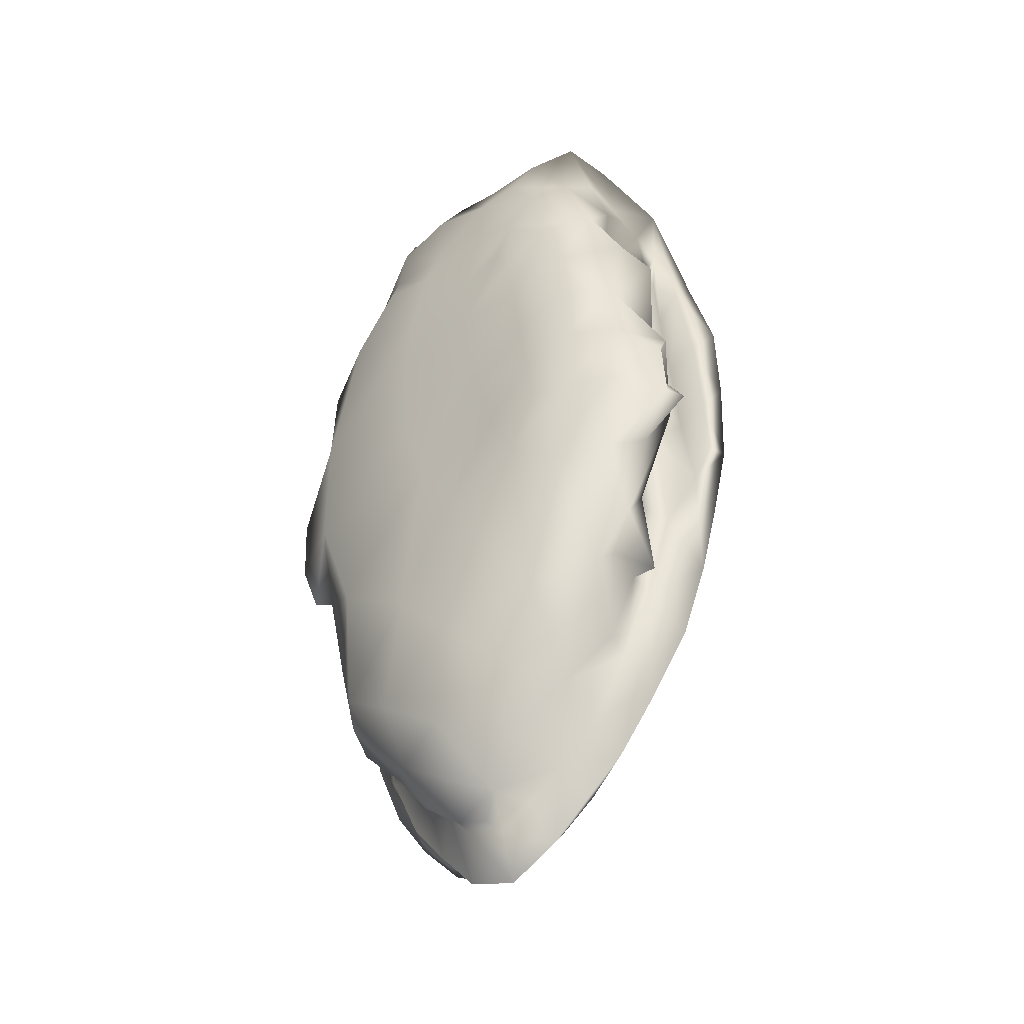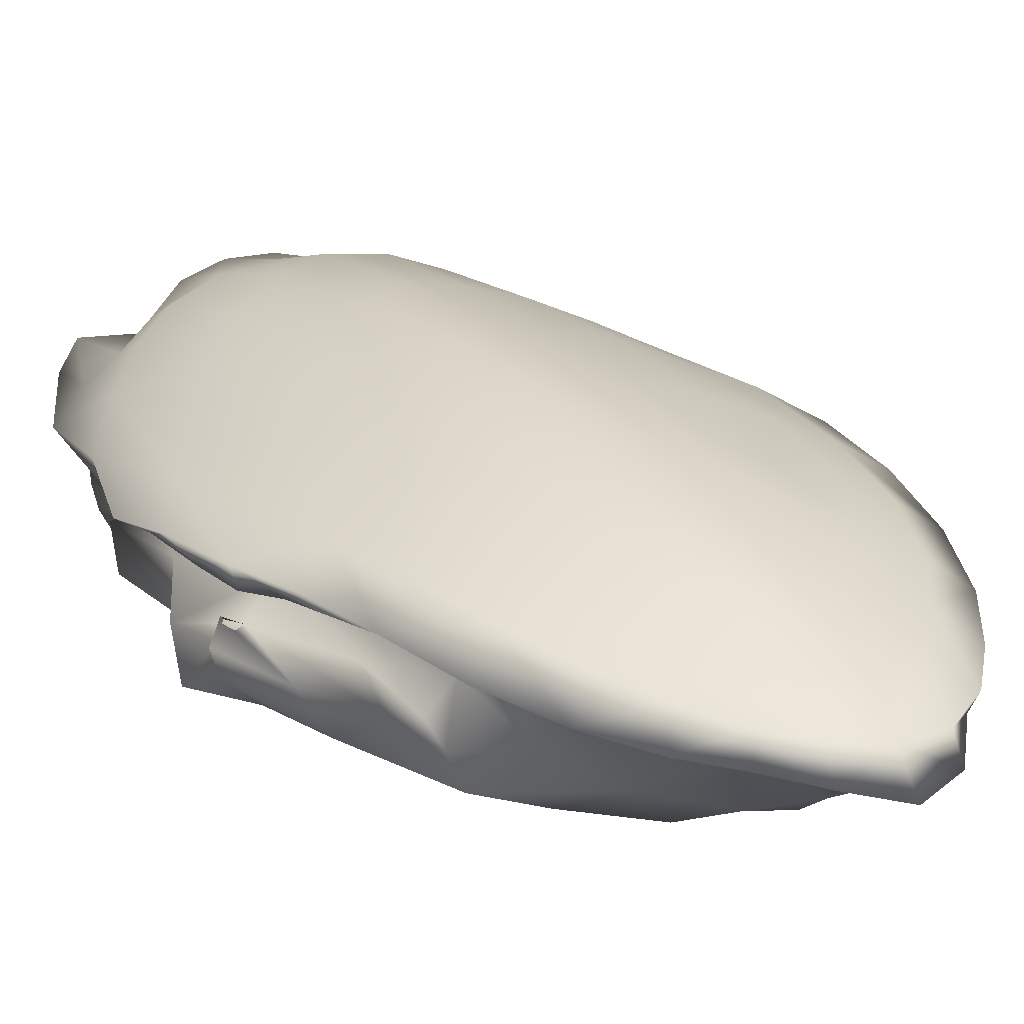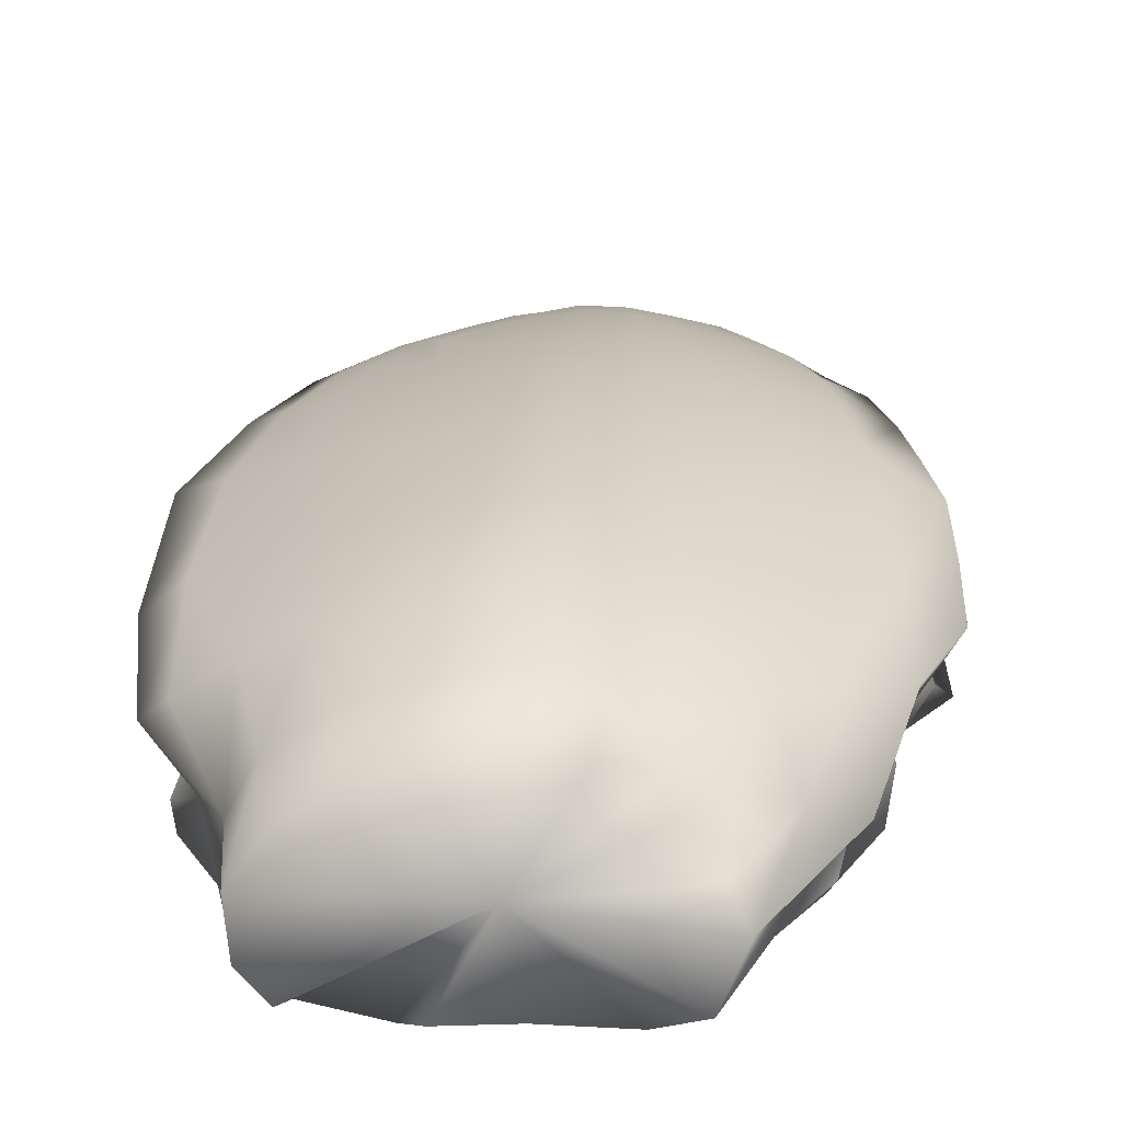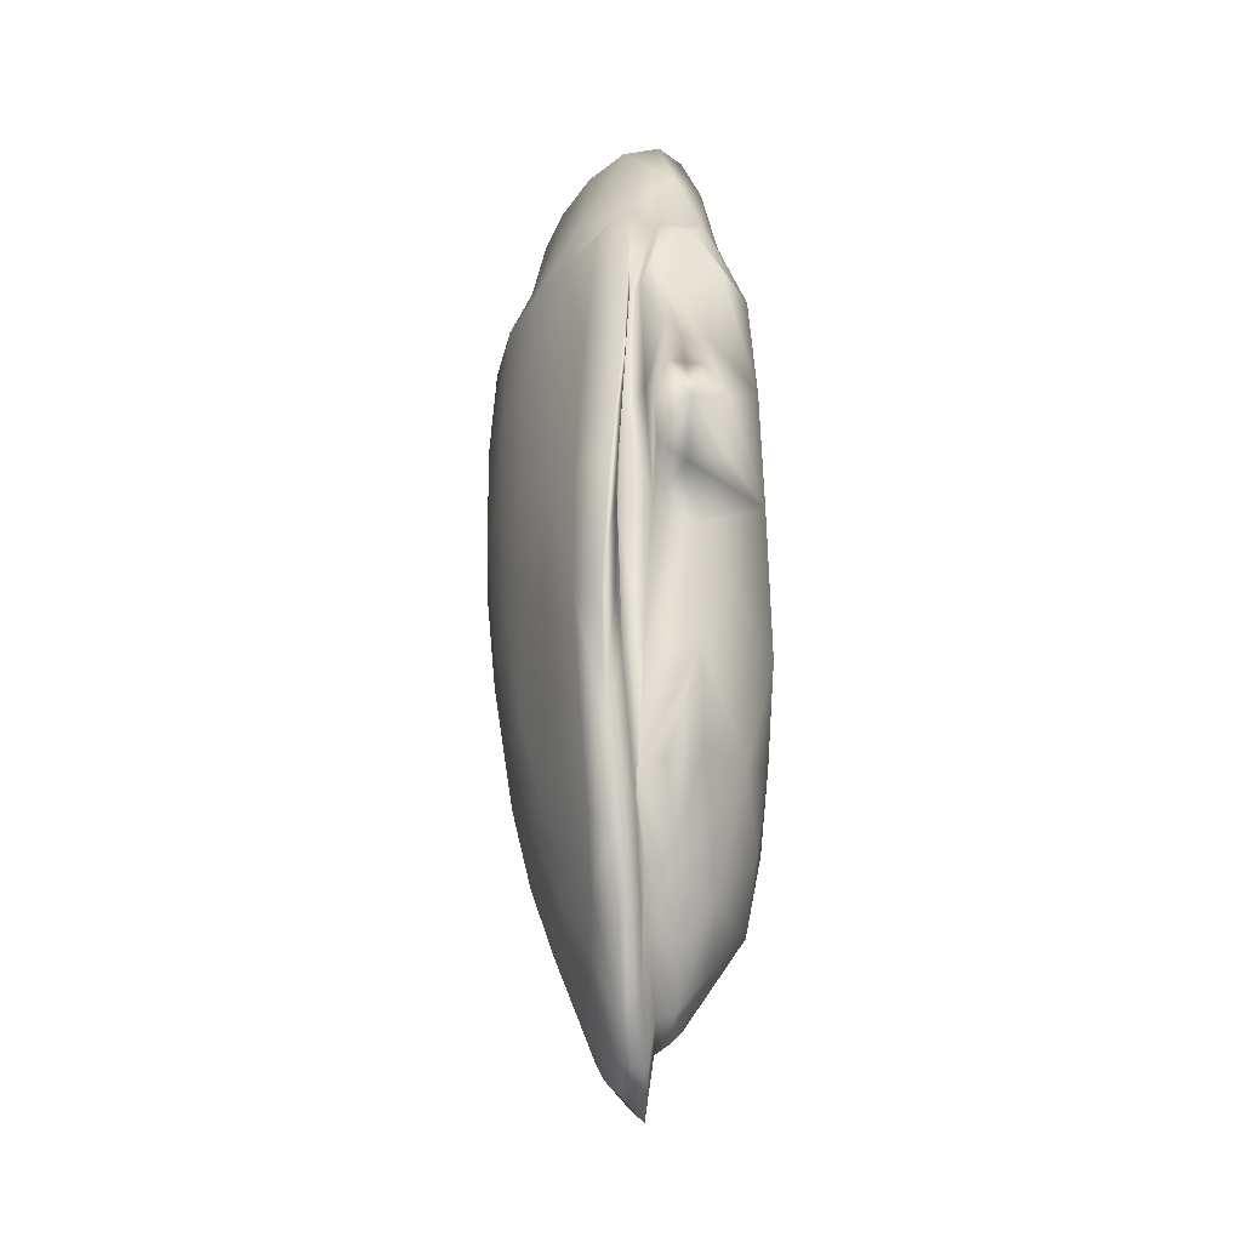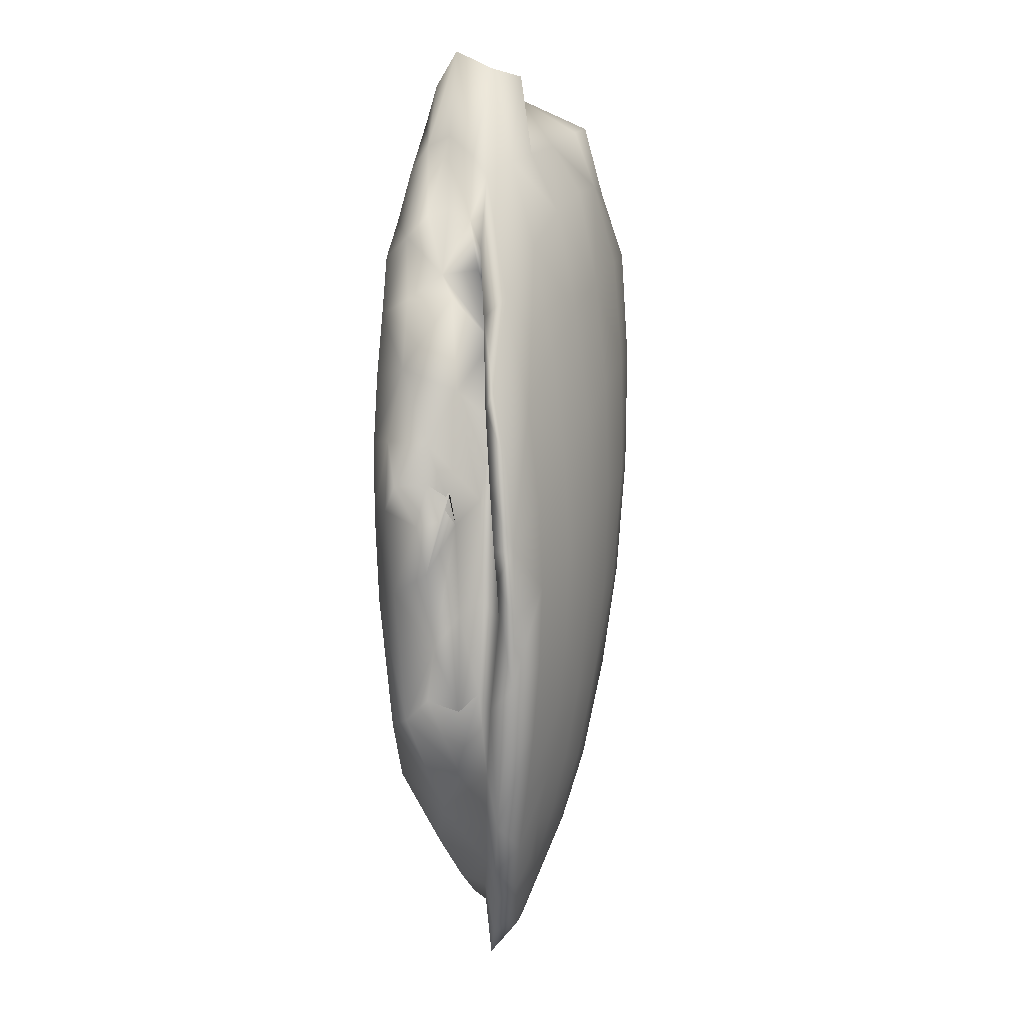
<metadata>
{"format":"obj","ext":"obj","renderer":"f3d","projection":"perspective","resolution":1024,"background":"white","views":[{"elev":-40.5,"azim":40.5,"up":"+Z"},{"elev":23.3,"azim":146.2,"up":"+Y"},{"elev":25.7,"azim":5.3,"up":"+Y"},{"elev":-35.6,"azim":-93.1,"up":"+Z"},{"elev":-0.6,"azim":97.9,"up":"+Z"}]}
</metadata>
<code>
o cockroach_Mesh.003
v -0.1881 0.09276 0.3208
v -0.1499 0.08177 0.3691
v -0.1703 0.1267 0.3385
v -0.1887 0.1205 0.3302
v -0.1927 0.0727 0.2797
v -0.1323 0.04372 0.2965
v -0.183 0.1255 0.2949
v 0.1789 0.09529 -0.06942
v 0.1651 0.087 -0.1167
v 0.1856 0.1196 -0.1247
v 0.1767 0.1185 -0.03775
v 0.1629 0.06673 -0.1352
v 0.2026 0.09269 -0.000128
v 0.1872 0.06009 -0.01789
v 0.2122 0.121 0.04481
v 0.09489 0.03337 0.2158
v 0.08837 0.02966 0.2592
v 0.02617 0.03886 0.2372
v 0.03571 0.03551 0.1776
v 0.1462 0.04052 0.2421
v 0.1243 0.04005 0.2982
v 0.1051 0.03074 0.1611
v 0.1532 0.03706 0.1839
v 0.05088 0.03237 0.1183
v 0.1907 0.06837 0.1869
v 0.1993 0.1199 0.1656
v 0.2048 0.1164 0.2491
v 0.2004 0.07546 0.2491
v 0.1971 0.05613 0.1209
v 0.2288 0.09841 0.1168
v 0.1561 0.03478 0.1226
v 0.00746 0.1518 0.4701
v 0.2111 0.1579 -0.006359
v 0.2296 0.1583 0.02047
v 0.2288 0.1546 0.07343
v 0.2001 0.1565 0.06552
v 0.2174 0.1757 -0.03998
v 0.233 0.1761 0.02234
v 0.1785 0.1554 -0.04239
v 0.2032 0.1707 -0.1035
v 0.1707 0.1541 0.06217
v -0.2395 0.1025 0.09831
v -0.1551 0.09105 -0.1603
v -0.1631 0.1192 -0.1749
v -0.1778 0.09424 -0.08359
v -0.1877 0.1635 -0.1597
v -0.1648 0.1811 -0.1381
v -0.1348 0.1738 -0.2044
v -0.1522 0.1563 -0.2314
v -0.2155 0.1693 -0.07434
v -0.1886 0.1877 -0.05121
v -0.1718 0.1506 -0.09917
v -0.2019 0.1575 -0.05315
v -0.145 0.14 -0.203
v -0.1914 0.1337 0.1455
v -0.1875 0.1285 0.03754
v -0.1937 0.1181 0.2152
v -0.1975 0.09147 0.01021
v -0.1611 0.03967 0.05391
v -0.1116 0.1107 -0.2259
v -0.1199 0.08382 -0.2006
v -0.07064 0.1048 -0.2756
v -0.07228 0.07744 -0.2458
v -0.09777 0.13 -0.2273
v -0.06114 0.1256 -0.2743
v -0.1312 0.1373 -0.1639
v -0.1101 0.1342 -0.2687
v -0.07071 0.1316 -0.3165
v 0.07937 0.1577 -0.3006
v 0.04845 0.1529 -0.3283
v 0.04426 0.1708 -0.2856
v 0.06826 0.1698 -0.2746
v 0.08714 0.1386 -0.3153
v 0.05539 0.1327 -0.3487
v 0.1054 0.1644 -0.2591
v 0.1222 0.1438 -0.2814
v 0.08101 0.179 -0.2378
v 0.03846 0.1212 -0.3063
v 0.009704 0.1177 -0.3258
v 0.01695 0.1244 -0.3762
v 0.07 0.1279 -0.2782
v 0.01258 0.1486 -0.3487
v -0.06842 0.04537 -0.2003
v -0.1273 0.05675 -0.1599
v -0.02318 0.07946 -0.2776
v -0.01078 0.04938 -0.2387
v -0.02909 0.1035 -0.309
v 0.01932 0.07154 0.4427
v 0.02422 0.06077 0.3868
v 0.09653 0.05869 0.3851
v 0.06573 0.06758 0.4367
v -0.04666 0.07466 0.4657
v -0.03911 0.06212 0.3909
v 0.02131 0.08487 0.4754
v -0.02817 0.08983 0.4899
v 0.0816 0.08052 0.4687
v -0.1551 0.134 -0.07569
v -0.1122 0.1513 -0.2843
v 0.08205 0.04249 0.3386
v 0.1683 0.06807 0.3103
v 0.06727 0.03957 0.3017
v 0.02458 0.04696 0.3444
v 0.02251 0.04126 0.2933
v 0.1579 0.09927 0.2766
v 0.2133 0.09478 0.08106
v 0.01332 0.0327 -0.1529
v 0.05488 0.04182 -0.1974
v 0.1059 0.0426 -0.1441
v 0.05622 0.03026 -0.06715
v 0.05184 0.07811 -0.2611
v -0.03934 0.03052 -0.1039
v 0.0157 0.03278 -0.009601
v 0.02007 0.09462 -0.2999
v 0.1062 0.1325 -0.2431
v 0.1046 0.09134 -0.2247
v -0.1647 0.1509 0.15
v -0.1823 0.1368 0.2677
v -0.1741 0.1462 0.2591
v -0.1704 0.1541 0.03666
v -0.201 0.1509 0.1542
v -0.2042 0.1571 0.03724
v -0.1944 0.1464 0.241
v 0.04796 0.2302 0.3733
v 0.05142 0.2115 0.4262
v 0.08813 0.1943 0.4065
v 0.09427 0.2201 0.361
v -0.001011 0.2331 0.3738
v 0.007072 0.2169 0.4386
v 0.04143 0.2486 0.3006
v -0.00915 0.2521 0.3143
v 0.08611 0.2351 0.2764
v 0.1573 0.1461 0.214
v 0.1894 0.1489 0.2116
v 0.1871 0.1452 0.2609
v 0.1847 0.137 0.2765
v 0.1642 0.1476 0.1408
v 0.1948 0.1527 0.1404
v -0.1022 0.07718 0.4526
v -0.1388 0.1031 0.432
v -0.09628 0.06287 0.393
v -0.1057 0.09441 0.4869
v -0.1267 0.1157 0.4834
v 0.1678 0.1911 -0.08181
v 0.1813 0.1954 -0.01174
v 0.1847 0.161 -0.1729
v 0.1519 0.1835 -0.1496
v 0.1598 0.1448 -0.1254
v 0.1285 0.2114 -0.05623
v 0.1413 0.2153 0.02207
v 0.1142 0.2022 -0.126
v 0.1918 0.1463 0.361
v 0.1566 0.1642 0.3805
v 0.1337 0.1408 0.4725
v 0.1547 0.128 0.3858
v 0.216 0.1673 0.2477
v 0.1725 0.1869 0.2994
v 0.1933 0.1408 0.2943
v 0.2131 0.1465 0.2297
v 0.1811 0.1292 0.3229
v 0.1144 0.02859 0.106
v 0.07061 0.03043 0.06131
v 0.1224 0.02833 0.0608
v 0.1535 0.03488 0.05644
v 0.0972 0.02845 0.01008
v -0.03828 0.2124 0.4427
v -0.07911 0.198 0.4463
v -0.1126 0.1765 0.4554
v -0.1961 0.08367 0.1961
v -0.1634 0.04177 0.1684
v -0.04825 0.03914 0.2816
v -0.05444 0.0353 0.2041
v -0.04704 0.03314 0.1232
v -0.02161 0.03331 0.05016
v -0.03291 0.2301 -0.09267
v -0.06722 0.2232 -0.08614
v -0.06674 0.2357 0.004425
v -0.02775 0.2449 0.002468
v -0.03986 0.2107 -0.1713
v -0.07149 0.2068 -0.1573
v -0.00167 0.2285 -0.09588
v -0.007817 0.2131 -0.1807
v 0.008255 0.2446 -0.004936
v -0.09648 0.2068 -0.09834
v -0.1101 0.2238 -0.007188
v -0.0968 0.2038 -0.1448
v -0.1155 0.2298 0.09617
v -0.06721 0.243 0.1091
v -0.02371 0.2541 0.1091
v -0.1364 0.1981 -0.1118
v -0.1516 0.2057 -0.02673
v -0.1147 0.1905 -0.1727
v -0.1612 0.2086 0.07768
v -0.2057 0.1888 0.05756
v -0.1622 0.2052 0.194
v -0.116 0.2278 0.2073
v -0.2051 0.1821 0.1839
v -0.03882 0.04596 0.3456
v 0.1527 0.1328 -0.1106
v 0.1573 0.1371 -0.02353
v 0.1775 0.1381 0.06761
v 0.1935 0.194 0.06385
v 0.2047 0.186 0.1489
v 0.2395 0.1708 0.09718
v 0.07392 0.2167 -0.1106
v 0.03502 0.2272 -0.1045
v 0.04587 0.2388 -0.01641
v 0.08591 0.2265 -0.03229
v 0.0619 0.2032 -0.1781
v 0.02591 0.2111 -0.1806
v 0.09817 0.1912 -0.1876
v 0.05774 0.2442 0.08062
v 0.09901 0.2317 0.05438
v 0.1143 0.2304 0.1481
v 0.1537 0.2122 0.108
v 0.07208 0.2431 0.1803
v 0.1946 0.05301 0.05798
v 0.2416 0.07103 0.07871
v 0.01793 0.254 0.09874
v 0.02948 0.2549 0.2037
v -0.01788 0.2566 0.2164
v -0.06637 0.2447 0.2167
v -0.06229 0.2419 0.3166
v -0.1102 0.222 0.3116
v -0.1528 0.1976 0.3083
v -0.09211 0.2066 0.3809
v -0.1273 0.1823 0.3876
v -0.04831 0.2237 0.3759
v -0.1336 0.1477 0.4673
v -0.1468 0.1449 0.3887
v 0.1162 0.1059 0.4934
v 0.1444 0.1037 0.4078
v 0.1274 0.08048 0.4017
v 0.1371 0.03584 -0.0243
v -0.1147 0.03248 -0.05581
v -0.2445 0.1639 0.02831
v -0.2383 0.1512 0.1732
v 0.1423 0.1114 -0.1824
v 0.1342 0.1376 -0.1872
v -0.08392 0.188 -0.2091
v -0.09859 0.1695 -0.2504
v -0.06057 0.1688 -0.282
v -0.07128 0.1503 -0.3261
v -0.04958 0.189 -0.2318
v 0.01786 0.1918 -0.2445
v -0.01537 0.1917 -0.2459
v -0.02326 0.1693 -0.2984
v 0.01221 0.1702 -0.2971
v -0.09014 0.04559 0.3547
v 0.1348 0.2042 0.3366
v 0.1212 0.1781 0.3928
v 0.1194 0.1677 0.4668
v 0.1778 0.1089 0.3332
v 0.1749 0.08915 0.3289
v 0.1546 0.1501 -0.2328
v 0.2334 0.08908 0.0426
v 0.2369 0.1101 0.04736
v -0.2135 0.1469 0.2917
v 0.00272 0.105 -0.3189
v 0.2147 0.1162 0.07307
v 0.1662 0.2026 0.2015
v 0.1274 0.2198 0.2443
v 0.1304 0.1738 -0.2098
v -0.02901 0.1478 -0.3491
v -0.03077 0.1248 -0.3594
v 0.05055 0.1876 -0.2359
v -0.1991 0.1054 0.1904
v 0.2247 0.1499 0.1474
v 0.2438 0.16 0.1613
v -0.02576 0.119 -0.3141
v -0.1904 0.1723 0.3113
v -0.2323 0.1303 0.1126
v -0.2329 0.1282 0.05803
v -0.2294 0.1181 0.1425
v -0.236 0.105 0.03706
v -0.2234 0.07408 0.05356
v -0.2235 0.07135 0.1121
v -0.235 0.09126 0.134
v -0.234 0.1061 0.1362
f 1 2 3 4
f 1 5 6 2
f 1 7 5
f 1 4 7
f 8 9 10 11
f 8 12 9
f 8 13 14 12
f 8 11 15 13
f 16 17 18 19
f 16 20 21 17
f 16 22 23 20
f 16 19 24 22
f 25 26 27 28
f 25 29 30 26
f 25 23 31 29
f 25 28 20 23
f 33 34 35 36
f 33 37 38 34
f 33 39 40 37
f 33 36 41 39
f 43 45 44
f 46 47 48 49
f 46 50 51 47
f 46 52 53 50
f 46 49 54 52
f 271 55 56 272
f 271 273 57 55
f 274 58 59 275
f 274 272 56 58
f 60 61 43 44
f 60 62 63 61
f 60 64 65 62
f 60 44 66 64
f 64 67 68 65
f 64 66 54 67
f 69 70 71 72
f 69 73 74 70
f 69 75 76 73
f 69 72 77 75
f 74 78 79 80
f 74 73 81 78
f 74 80 82 70
f 63 83 84 61
f 63 85 86 83
f 63 62 87 85
f 88 89 90 91
f 88 92 93 89
f 88 94 95 92
f 88 91 96 94
f 54 66 97 52
f 54 49 98 67
f 99 21 100 90
f 99 101 17 21
f 99 102 103 101
f 99 90 89 102
f 20 28 100 21
f 104 28 27
f 106 107 108 109
f 106 86 110 107
f 106 111 83 86
f 106 109 112 111
f 81 110 113 78
f 81 114 115 110
f 81 73 76 114
f 116 55 117 118
f 116 119 56 55
f 116 120 121 119
f 116 118 122 120
f 123 124 125 126
f 123 127 128 124
f 123 129 130 127
f 123 126 131 129
f 124 128 32
f 124 32 125
f 132 133 134 135
f 132 136 137 133
f 132 27 26 136
f 132 135 104 27
f 138 139 2 140
f 138 141 142 139
f 138 92 32 141
f 138 140 93 92
f 40 143 144 37
f 40 145 146 143
f 40 39 147 145
f 143 148 149 144
f 143 146 150 148
f 151 152 153 154
f 151 155 156 152
f 151 157 158 155
f 151 154 159 157
f 117 4 3 118
f 117 7 4
f 117 55 57 7
f 160 22 24 161
f 160 31 23 22
f 160 162 163 31
f 160 161 164 162
f 32 165 166
f 32 166 167
f 5 168 169 6
f 5 7 168
f 18 103 170 171
f 18 17 101 103
f 18 171 172 19
f 19 172 173 24
f 174 175 176 177
f 174 178 179 175
f 174 180 181 178
f 174 177 182 180
f 175 183 184 176
f 175 179 185 183
f 176 184 186 187
f 176 187 188 177
f 183 189 190 184
f 183 185 191 189
f 184 190 192 186
f 192 190 51 193
f 192 194 195 186
f 192 193 196 194
f 103 102 197 170
f 11 10 198 199
f 11 199 200 15
f 199 39 41 200
f 199 198 147 39
f 38 201 202 203
f 38 37 144 201
f 38 203 35 34
f 204 205 206 207
f 204 208 209 205
f 204 150 210 208
f 204 207 148 150
f 207 206 211 212
f 207 212 149 148
f 212 213 214 149
f 212 211 215 213
f 205 180 182 206
f 205 209 181 180
f 29 216 217 30
f 29 31 163 216
f 218 219 215 211
f 218 188 220 219
f 218 182 177 188
f 218 211 206 182
f 219 129 131 215
f 219 220 130 129
f 188 187 221 220
f 220 221 222 130
f 187 186 195 221
f 221 195 223 222
f 195 194 224 223
f 166 225 226 167
f 166 165 227 225
f 228 142 32
f 228 229 139 142
f 228 167 226 229
f 228 32 167
f 230 153 32
f 230 231 154 153
f 230 96 232 231
f 230 32 96
f 164 161 112 109
f 164 233 163 162
f 164 109 108 233
f 233 108 12 14
f 233 14 216 163
f 58 45 234 59
f 58 56 97 45
f 193 235 236 196
f 193 51 50 235
f 50 53 121 235
f 115 108 107 110
f 115 237 12 108
f 115 114 238 237
f 191 48 47 189
f 191 239 240 48
f 191 185 179 239
f 240 98 49 48
f 240 241 242 98
f 240 239 243 241
f 181 209 244 245
f 181 245 243 178
f 178 243 239 179
f 243 245 246 241
f 66 44 45 97
f 98 242 68 67
f 70 82 247 71
f 197 248 6 170
f 197 93 140 248
f 197 102 89 93
f 152 156 249 250
f 152 250 251 153
f 32 142 141
f 32 92 95
f 94 32 95
f 94 96 32
f 231 252 159 154
f 231 232 253 252
f 139 229 3 2
f 276 169 168 277
f 276 275 59 169
f 198 10 9 237
f 198 237 238 147
f 114 76 254 238
f 200 41 136 26
f 200 26 30 15
f 136 41 36 137
f 157 134 133 158
f 157 159 135 134
f 61 84 43
f 86 85 113 110
f 255 14 13 256
f 255 217 216 14
f 255 105 217
f 255 256 105
f 135 159 104
f 118 3 257 122
f 113 258 79 78
f 113 85 87 258
f 105 259 15 30
f 105 30 217
f 156 260 261 249
f 156 155 202 260
f 97 56 119 52
f 75 77 210 262
f 75 262 254 76
f 24 173 112 161
f 173 234 111 112
f 173 172 59 234
f 252 253 104
f 252 104 159
f 120 236 235 121
f 120 122 257 236
f 82 263 246 247
f 82 80 264 263
f 209 208 265 244
f 232 90 100 253
f 232 96 91 90
f 254 262 146 145
f 254 145 147 238
f 262 210 150 146
f 77 265 208 210
f 77 72 71 265
f 215 131 261 213
f 7 266 168
f 172 171 169 59
f 189 47 51 190
f 158 133 137 267
f 158 267 268 155
f 244 247 246 245
f 244 265 71 247
f 263 264 68 242
f 263 242 241 246
f 121 53 52 119
f 227 222 223 225
f 227 127 130 222
f 227 165 128 127
f 80 79 269 264
f 7 57 266
f 278 42 277
f 278 273 42
f 267 35 203 268
f 267 137 36 35
f 9 12 237
f 65 269 87 62
f 65 68 264 269
f 84 234 45 43
f 84 83 111 234
f 104 100 28
f 104 253 100
f 105 256 259
f 170 6 169 171
f 203 202 155 268
f 196 270 224 194
f 196 236 257 270
f 144 149 214 201
f 223 224 226 225
f 224 270 229 226
f 140 2 6 248
f 13 15 259 256
f 249 126 125 250
f 249 261 131 126
f 250 125 32 251
f 213 261 260 214
f 79 258 87 269
f 214 260 202 201
f 165 32 128
f 257 3 229 270
f 153 251 32
f 266 57 273 278
f 266 278 277 168
f 42 275 276
f 42 276 277
f 42 272 274
f 42 274 275
f 42 273 271
f 42 271 272

</code>
